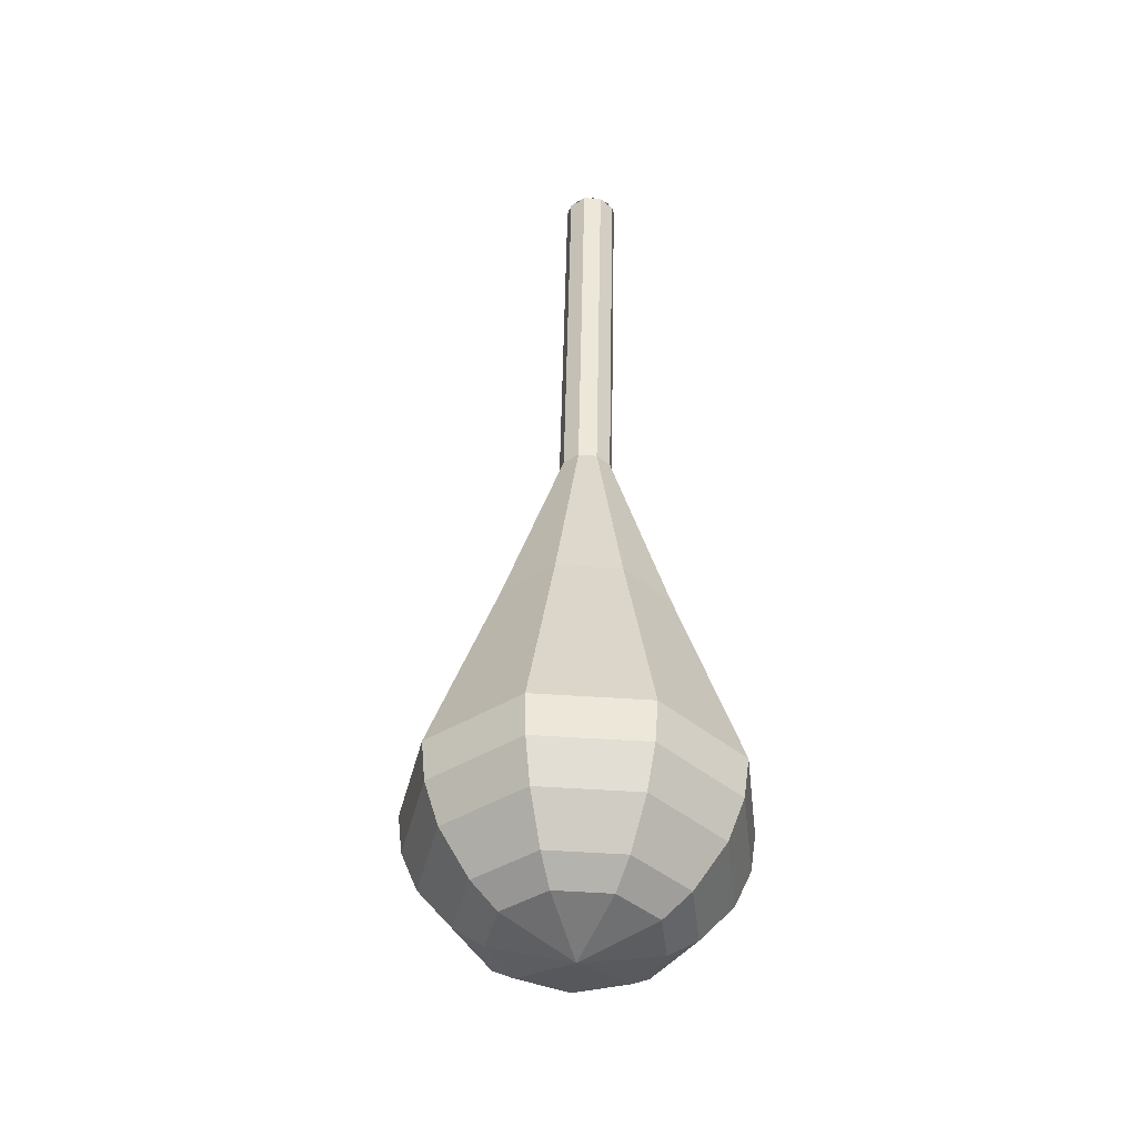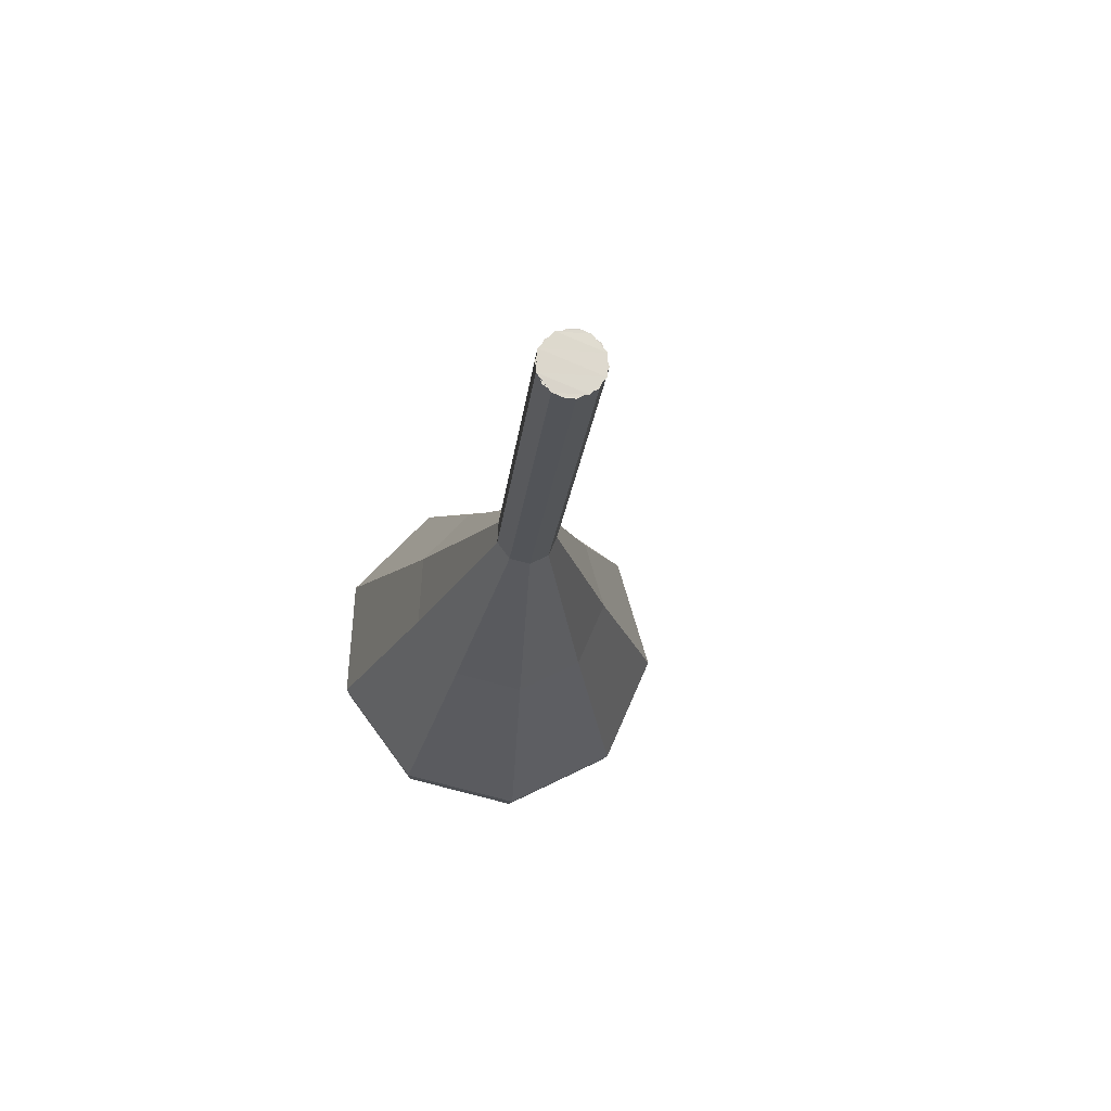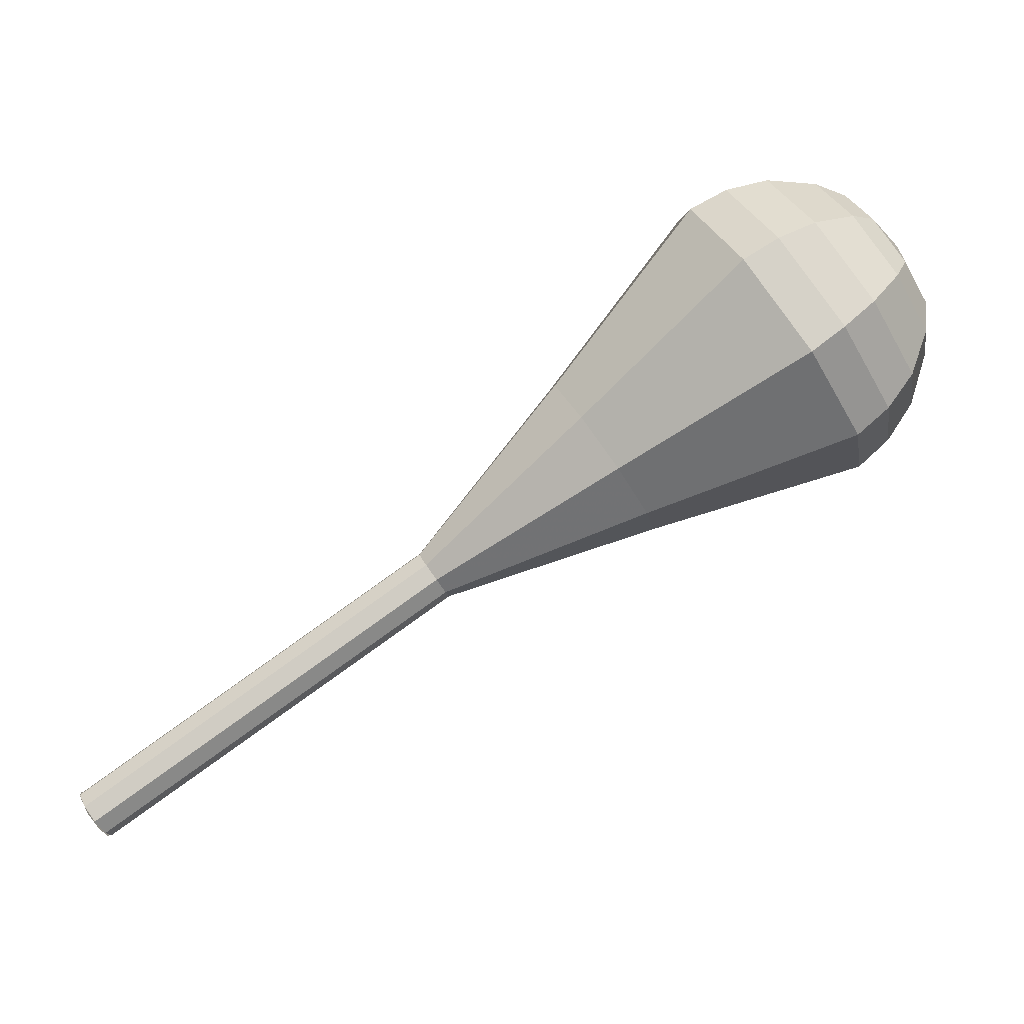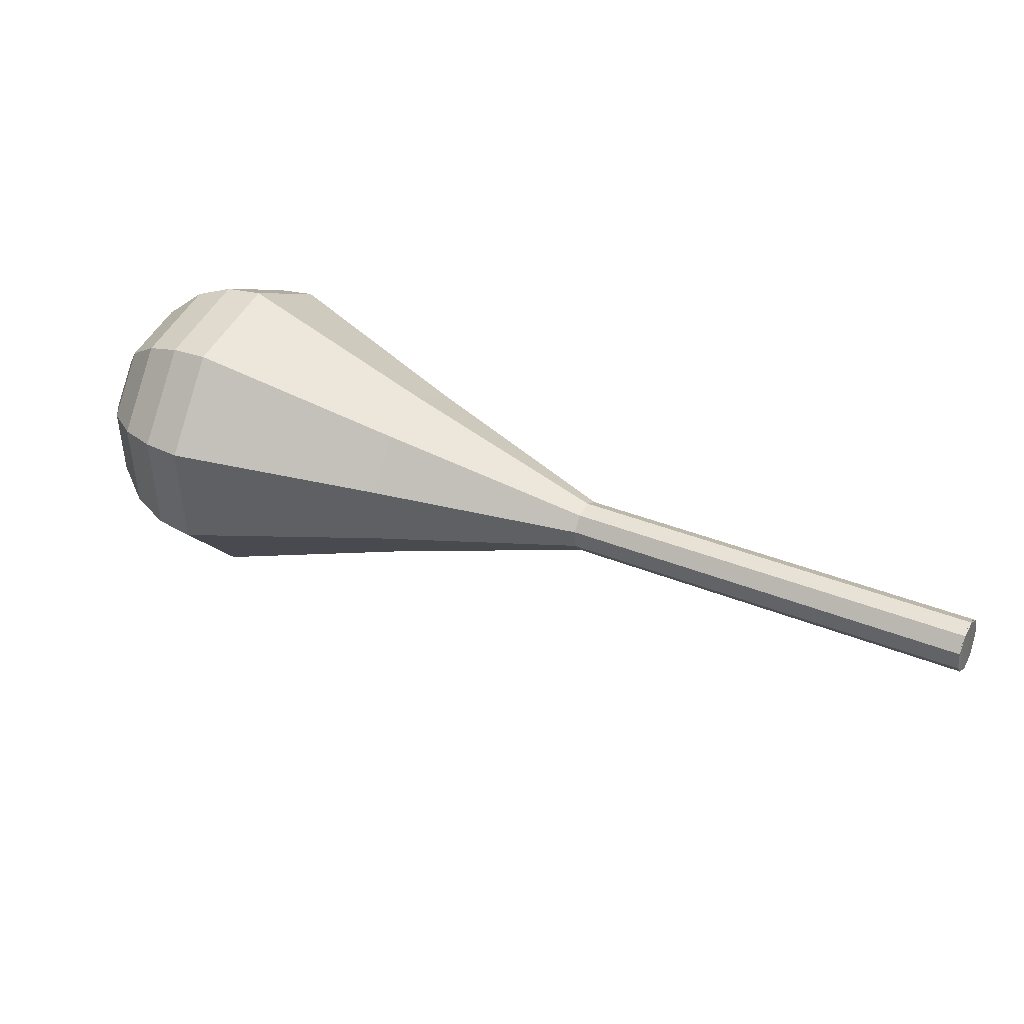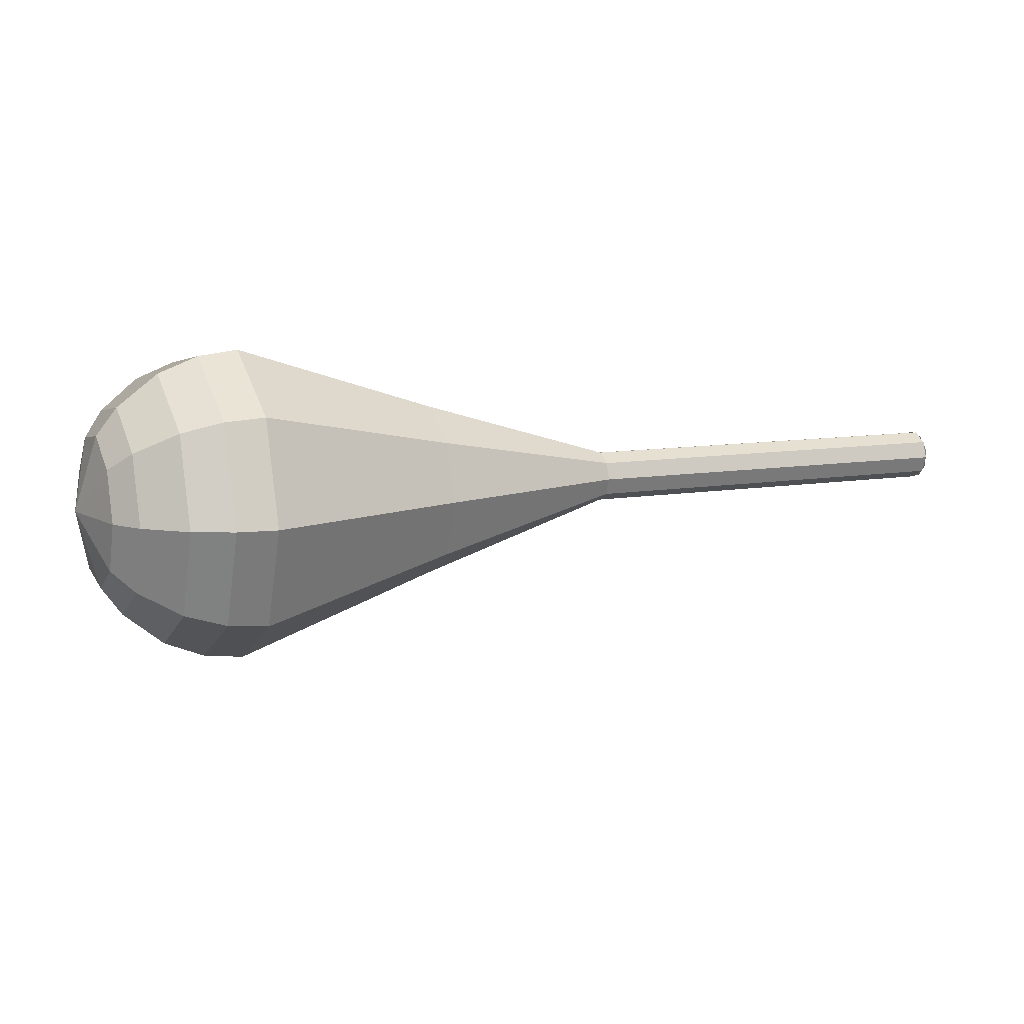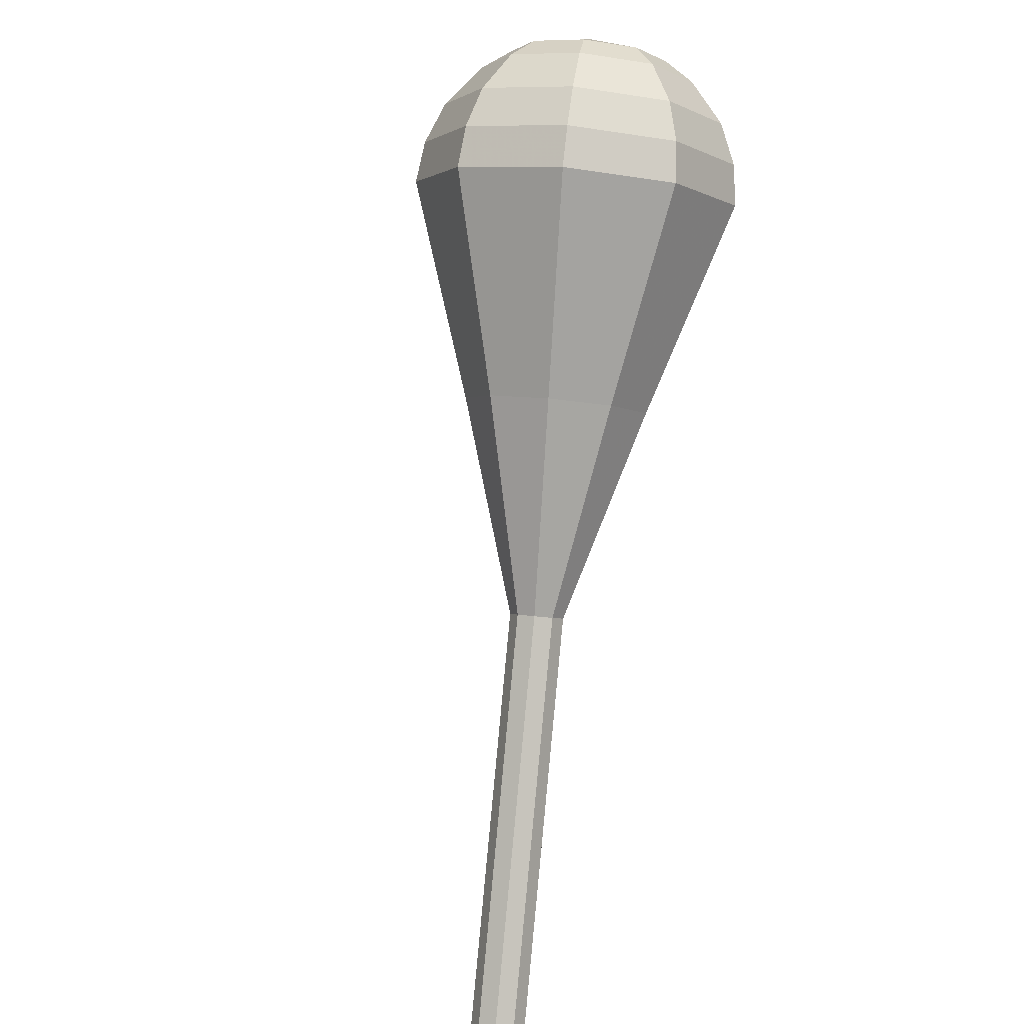
<metadata>
{"format":"obj","ext":"obj","renderer":"f3d","projection":"perspective","resolution":1024,"background":"white","views":[{"elev":41.5,"azim":56.4,"up":"+Y"},{"elev":-51.1,"azim":-102.7,"up":"+Z"},{"elev":9.3,"azim":-14.4,"up":"+Z"},{"elev":46.5,"azim":173.6,"up":"+Y"},{"elev":-3.5,"azim":122.1,"up":"+Y"},{"elev":-57.0,"azim":76.9,"up":"+Z"}]}
</metadata>
<code>
g tube1
v 165.3 160.9 102.9
v 165.7 160.5 102.2
v 165.8 159.7 101.9
v 165.6 158.9 102
v 165.1 158.4 102.6
v 164.7 158.5 103.3
v 164.4 159.1 103.8
v 164.5 160 103.9
v 164.8 160.7 103.6
v 165.3 160.9 102.9
v 165 158.4 102.9
v 165.4 158.6 102.3
v 165.8 159.3 101.9
v 165.8 160.2 102
v 165.5 160.8 102.6
v 165 160.8 103.3
v 164.6 160.3 103.8
v 164.4 159.5 103.9
v 164.5 158.7 103.6
v 165 158.4 102.9
v 168.9 157.9 105.7
v 169.4 158.2 105
v 169.8 158.9 104.7
v 169.8 159.7 104.8
v 169.5 160.3 105.3
v 169 160.4 106
v 168.5 159.9 106.6
v 168.4 159 106.7
v 168.5 158.3 106.3
v 168.9 157.9 105.7
v 172.9 157.5 108.4
v 173.4 157.7 107.8
v 173.7 158.4 107.4
v 173.8 159.3 107.5
v 173.4 159.9 108.1
v 173 159.9 108.8
v 172.5 159.4 109.3
v 172.4 158.6 109.5
v 172.5 157.8 109.1
v 172.9 157.5 108.4
v 176.9 157 111.2
v 177.4 157.3 110.5
v 177.7 158 110.2
v 177.7 158.8 110.3
v 177.4 159.4 110.8
v 177 159.5 111.6
v 176.5 159 112.1
v 176.3 158.1 112.2
v 176.5 157.4 111.9
v 176.9 157 111.2
v 180.9 156.6 114
v 181.4 156.8 113.3
v 181.7 157.5 112.9
v 181.7 158.4 113.1
v 181.4 159 113.6
v 180.9 159 114.3
v 180.5 158.5 114.9
v 180.3 157.7 115
v 180.5 156.9 114.6
v 180.9 156.6 114
v 188.5 152.7 119.5
v 190.2 153.5 117.2
v 191.3 155.9 116
v 191.3 158.8 116.4
v 190.3 160.8 118.3
v 188.7 161 120.7
v 187.2 159.3 122.5
v 186.6 156.4 122.9
v 187.1 153.8 121.7
v 188.5 152.7 119.5
v 196.1 148.5 125
v 199.1 150 121
v 201 154.2 118.9
v 201.1 159.3 119.6
v 199.2 162.8 122.9
v 196.4 163.2 127.1
v 193.8 160.1 130.4
v 192.7 155.2 131.1
v 193.6 150.6 129
v 196.1 148.5 125
v 197.7 148.6 126.1
v 200.5 150 122.2
v 202.4 154.1 120.2
v 202.5 159 120.9
v 200.7 162.4 124
v 197.9 162.8 128.1
v 195.4 159.8 131.2
v 194.4 155 132
v 195.3 150.6 129.9
v 197.7 148.6 126.1
v 199.3 149.2 127.1
v 201.9 150.4 123.7
v 203.5 154.1 121.9
v 203.6 158.5 122.5
v 202 161.6 125.3
v 199.5 161.9 129
v 197.3 159.2 131.8
v 196.3 154.9 132.4
v 197.2 151 130.6
v 199.3 149.2 127.1
v 201 150.5 128.2
v 203 151.5 125.6
v 204.3 154.3 124.2
v 204.3 157.7 124.6
v 203.1 160 126.8
v 201.2 160.2 129.6
v 199.5 158.2 131.7
v 198.8 154.9 132.2
v 199.4 151.9 130.8
v 201 150.5 128.2
v 202 151.8 128.7
v 203.4 152.5 126.8
v 204.3 154.5 125.8
v 204.3 157 126.1
v 203.5 158.7 127.7
v 202.1 158.9 129.7
v 200.8 157.4 131.3
v 200.3 155 131.7
v 200.7 152.8 130.6
v 202 151.8 128.7
v 203.1 155.3 129.2
v 203.1 155.3 129.2
v 203.1 155.3 129.2
v 203.1 155.3 129.2
v 203.1 155.3 129.2
v 203.1 155.3 129.2
v 203.1 155.3 129.2
v 203.1 155.3 129.2
v 203.1 155.3 129.2
v 203.1 155.3 129.2
f 1 2 12
f 12 11 1
f 2 3 13
f 13 12 2
f 3 4 14
f 14 13 3
f 4 5 15
f 15 14 4
f 5 6 16
f 16 15 5
f 6 7 17
f 17 16 6
f 7 8 18
f 18 17 7
f 8 9 19
f 19 18 8
f 9 10 20
f 20 19 9
f 11 12 22
f 22 21 11
f 12 13 23
f 23 22 12
f 13 14 24
f 24 23 13
f 14 15 25
f 25 24 14
f 15 16 26
f 26 25 15
f 16 17 27
f 27 26 16
f 17 18 28
f 28 27 17
f 18 19 29
f 29 28 18
f 19 20 30
f 30 29 19
f 21 22 32
f 32 31 21
f 22 23 33
f 33 32 22
f 23 24 34
f 34 33 23
f 24 25 35
f 35 34 24
f 25 26 36
f 36 35 25
f 26 27 37
f 37 36 26
f 27 28 38
f 38 37 27
f 28 29 39
f 39 38 28
f 29 30 40
f 40 39 29
f 31 32 42
f 42 41 31
f 32 33 43
f 43 42 32
f 33 34 44
f 44 43 33
f 34 35 45
f 45 44 34
f 35 36 46
f 46 45 35
f 36 37 47
f 47 46 36
f 37 38 48
f 48 47 37
f 38 39 49
f 49 48 38
f 39 40 50
f 50 49 39
f 41 42 52
f 52 51 41
f 42 43 53
f 53 52 42
f 43 44 54
f 54 53 43
f 44 45 55
f 55 54 44
f 45 46 56
f 56 55 45
f 46 47 57
f 57 56 46
f 47 48 58
f 58 57 47
f 48 49 59
f 59 58 48
f 49 50 60
f 60 59 49
f 51 52 62
f 62 61 51
f 52 53 63
f 63 62 52
f 53 54 64
f 64 63 53
f 54 55 65
f 65 64 54
f 55 56 66
f 66 65 55
f 56 57 67
f 67 66 56
f 57 58 68
f 68 67 57
f 58 59 69
f 69 68 58
f 59 60 70
f 70 69 59
f 61 62 72
f 72 71 61
f 62 63 73
f 73 72 62
f 63 64 74
f 74 73 63
f 64 65 75
f 75 74 64
f 65 66 76
f 76 75 65
f 66 67 77
f 77 76 66
f 67 68 78
f 78 77 67
f 68 69 79
f 79 78 68
f 69 70 80
f 80 79 69
f 71 72 82
f 82 81 71
f 72 73 83
f 83 82 72
f 73 74 84
f 84 83 73
f 74 75 85
f 85 84 74
f 75 76 86
f 86 85 75
f 76 77 87
f 87 86 76
f 77 78 88
f 88 87 77
f 78 79 89
f 89 88 78
f 79 80 90
f 90 89 79
f 81 82 92
f 92 91 81
f 82 83 93
f 93 92 82
f 83 84 94
f 94 93 83
f 84 85 95
f 95 94 84
f 85 86 96
f 96 95 85
f 86 87 97
f 97 96 86
f 87 88 98
f 98 97 87
f 88 89 99
f 99 98 88
f 89 90 100
f 100 99 89
f 91 92 102
f 102 101 91
f 92 93 103
f 103 102 92
f 93 94 104
f 104 103 93
f 94 95 105
f 105 104 94
f 95 96 106
f 106 105 95
f 96 97 107
f 107 106 96
f 97 98 108
f 108 107 97
f 98 99 109
f 109 108 98
f 99 100 110
f 110 109 99
f 101 102 112
f 112 111 101
f 102 103 113
f 113 112 102
f 103 104 114
f 114 113 103
f 104 105 115
f 115 114 104
f 105 106 116
f 116 115 105
f 106 107 117
f 117 116 106
f 107 108 118
f 118 117 107
f 108 109 119
f 119 118 108
f 109 110 120
f 120 119 109
f 111 112 122
f 122 121 111
f 112 113 123
f 123 122 112
f 113 114 124
f 124 123 113
f 114 115 125
f 125 124 114
f 115 116 126
f 126 125 115
f 116 117 127
f 127 126 116
f 117 118 128
f 128 127 117
f 118 119 129
f 129 128 118
f 119 120 130
f 130 129 119
g

</code>
